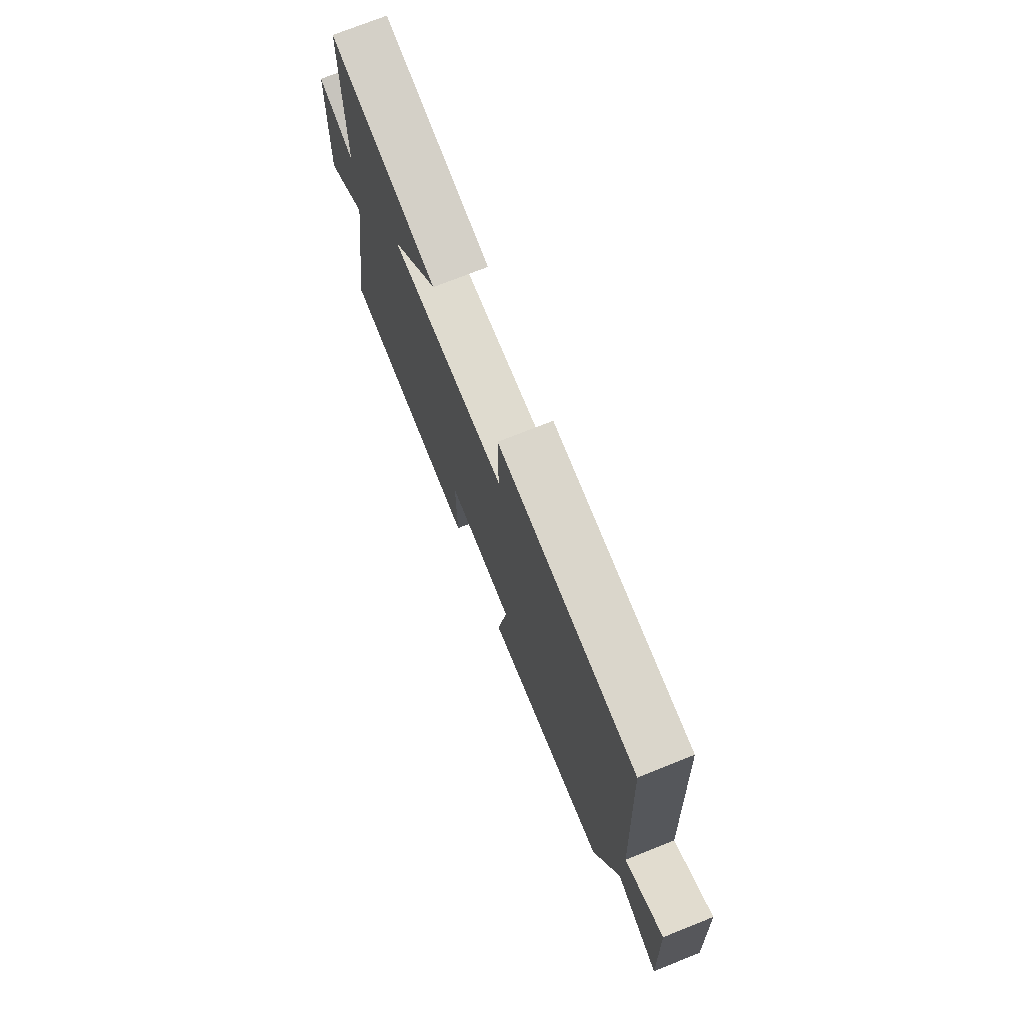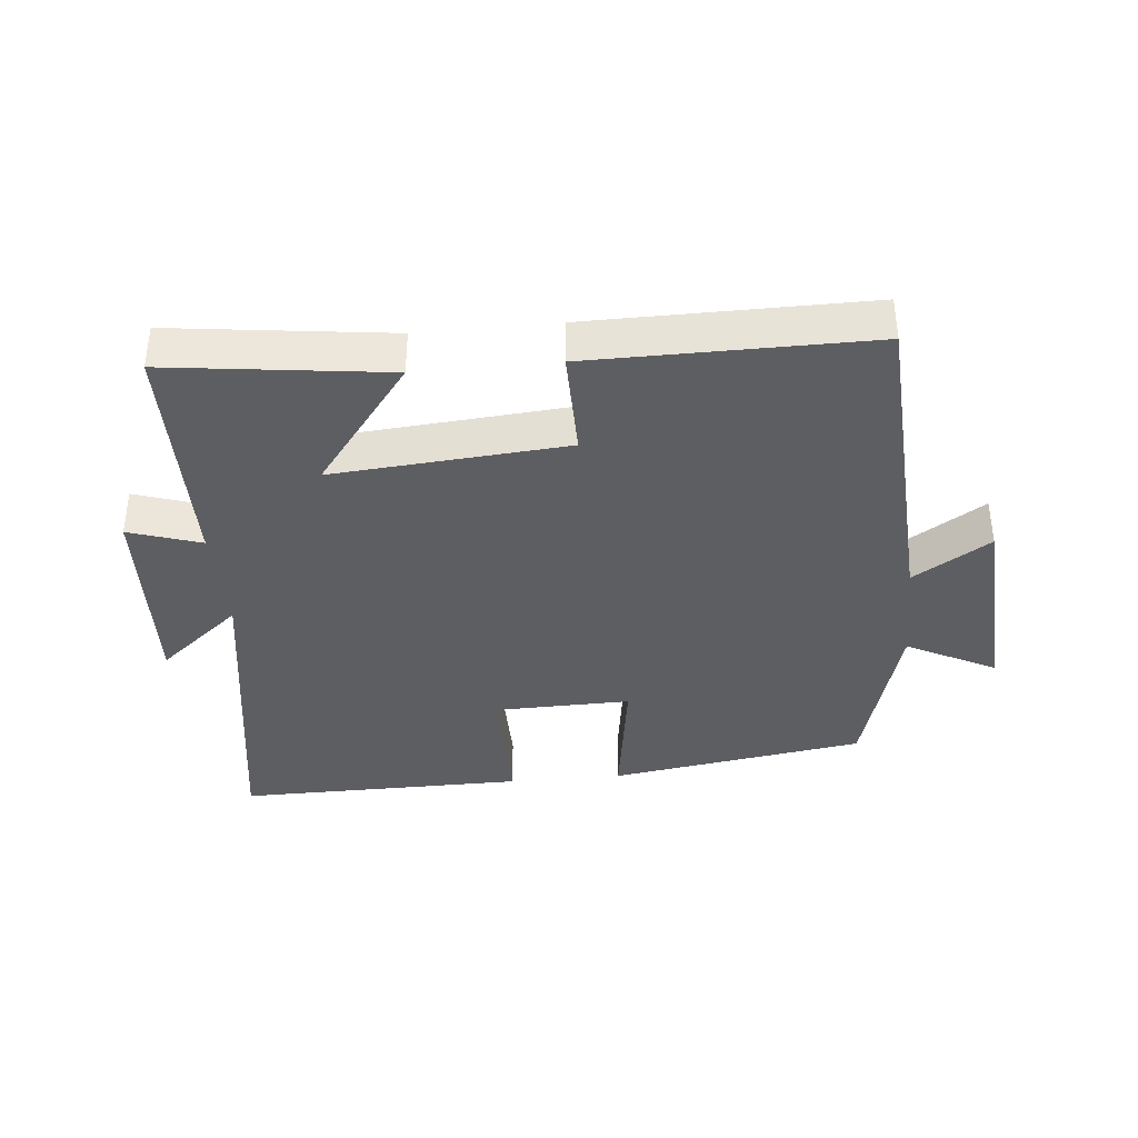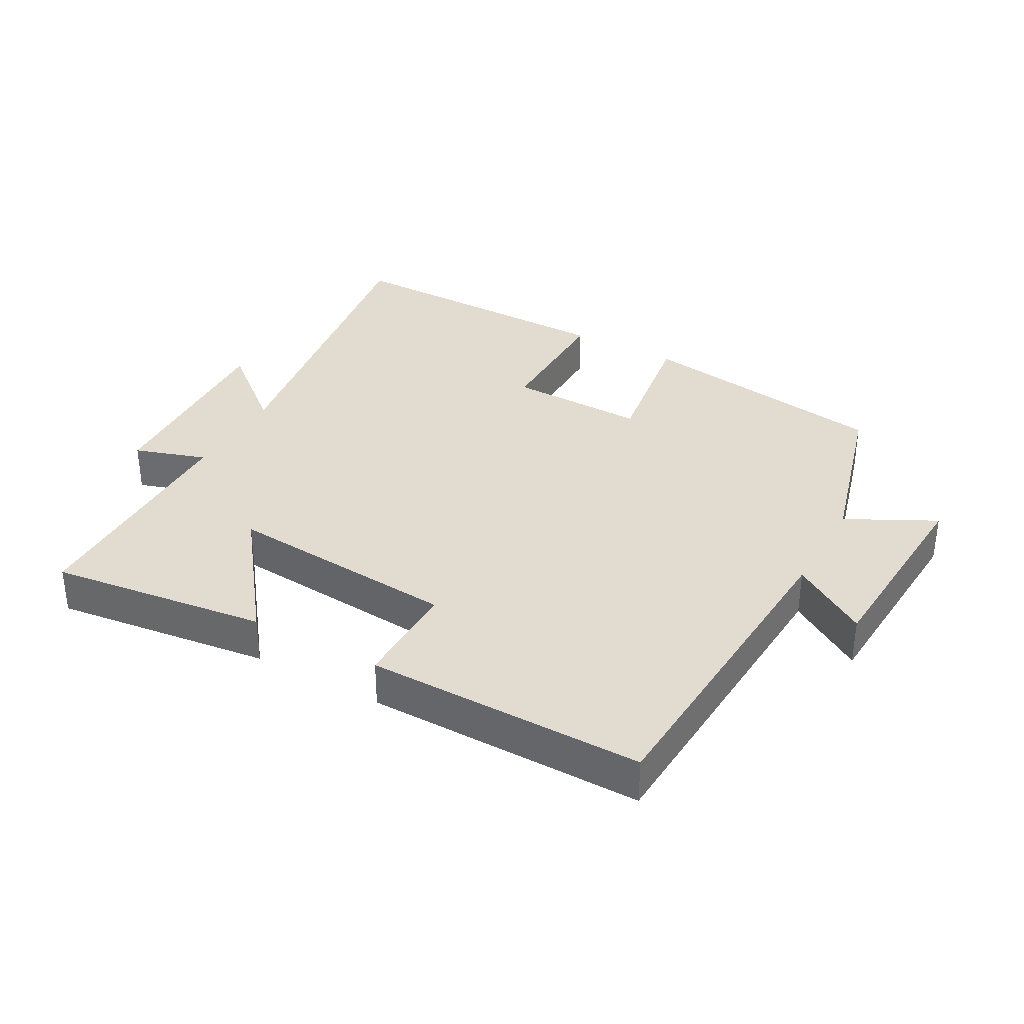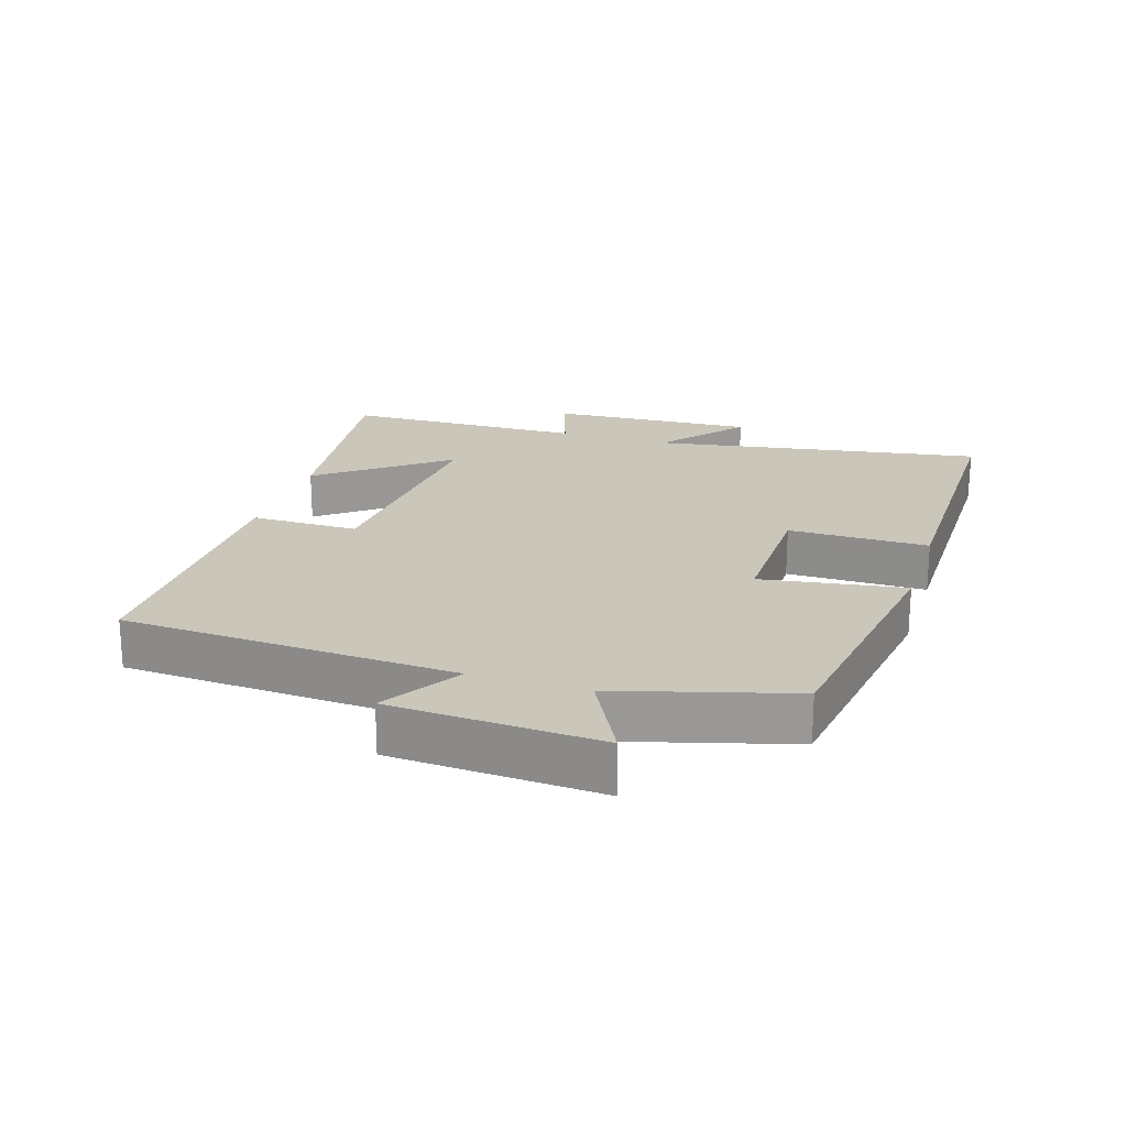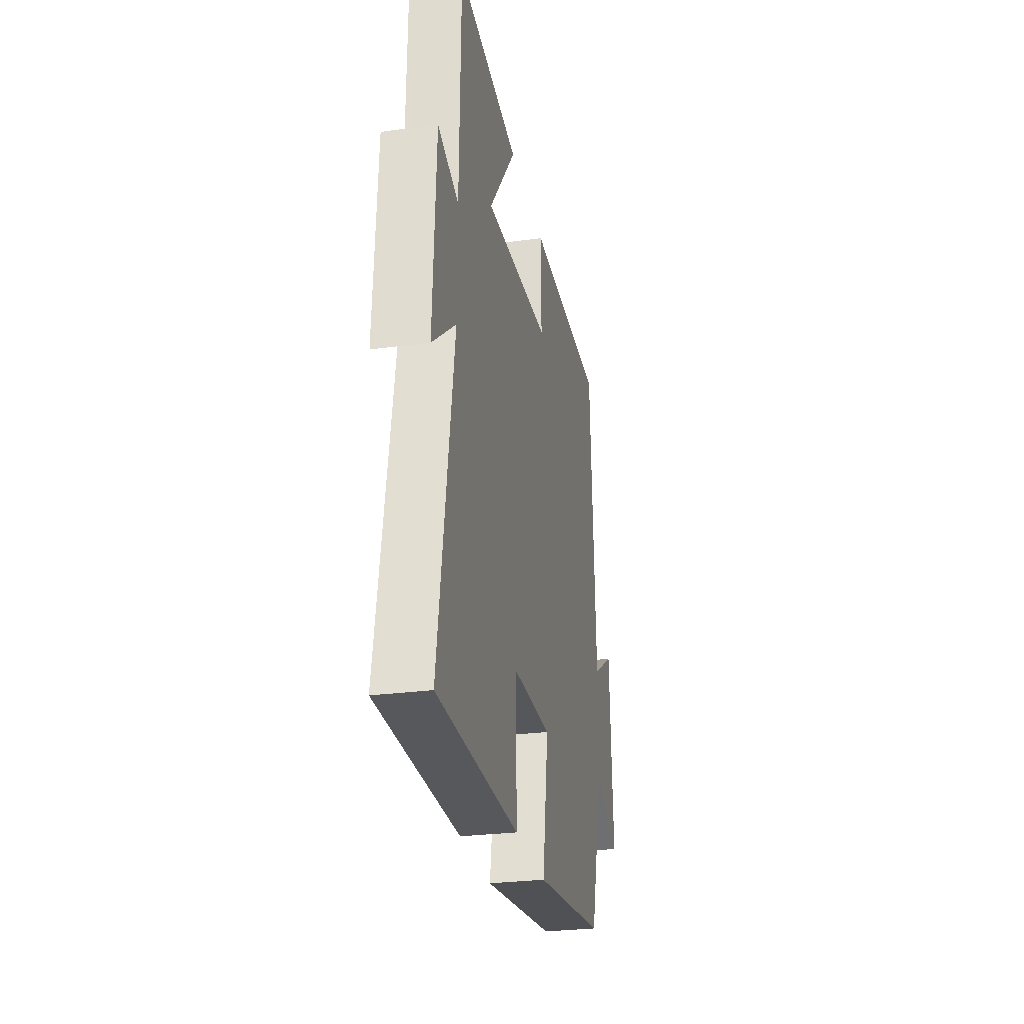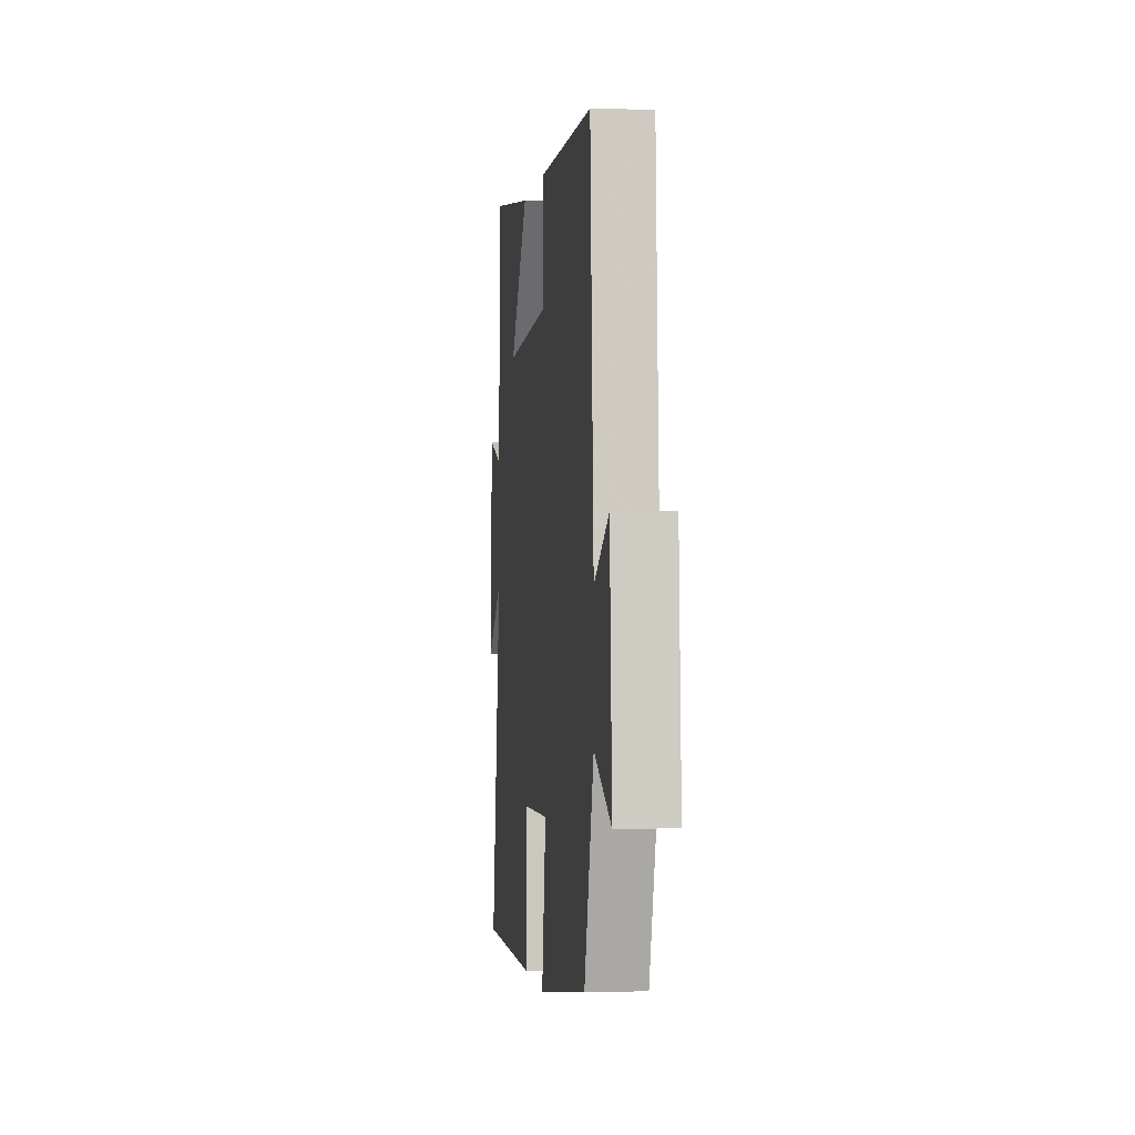
<metadata>
{"format":"obj","ext":"obj","renderer":"f3d","projection":"perspective","resolution":1024,"background":"white","views":[{"elev":74.0,"azim":68.3,"up":"+Z"},{"elev":-37.6,"azim":5.6,"up":"+Y"},{"elev":34.5,"azim":29.2,"up":"+Y"},{"elev":21.1,"azim":107.5,"up":"+Y"},{"elev":-28.2,"azim":-78.6,"up":"+Z"},{"elev":-0.6,"azim":82.8,"up":"+Z"}]}
</metadata>
<code>
v -0.494 0.07 0.543
v -0.161 0.07 0.5
v -0.308 0.07 0.308
v 0.048 0.07 0.336
v 0.047 0.07 0.5
v 0.472 0.07 0.501
v 0.5 0.07 -0.004
v 0.617 0.07 0.07
v 0.635 0.07 -0.246
v 0.5 0.07 -0.176
v 0.426 0.07 -0.44
v 0.035 0.07 -0.5
v 0.068 0.07 -0.283
v -0.142 0.07 -0.287
v -0.141 0.07 -0.5
v -0.582 0.07 -0.503
v -0.5 0.07 0.002
v -0.626 0.07 -0.102
v -0.61 0.07 0.212
v -0.5 0.07 0.176
v -0.494 0 0.543
v -0.161 0 0.5
v -0.308 0 0.308
v 0.048 0 0.336
v 0.047 0 0.5
v 0.472 0 0.501
v 0.5 0 -0.004
v 0.617 0 0.07
v 0.635 0 -0.246
v 0.5 0 -0.176
v 0.426 0 -0.44
v 0.035 0 -0.5
v 0.068 0 -0.283
v -0.142 0 -0.287
v -0.141 0 -0.5
v -0.582 0 -0.503
v -0.5 0 0.002
v -0.626 0 -0.102
v -0.61 0 0.212
v -0.5 0 0.176
f 17 18 19 20
f 17 20 1
f 14 15 16 17
f 13 14 17 1
f 10 11 12 13
f 7 8 9 10
f 7 10 13
f 6 7 13
f 5 6 13
f 4 5 13
f 3 4 13
f 1 2 3
f 1 3 13
f 40 39 38 37
f 21 40 37
f 37 36 35 34
f 21 37 34 33
f 33 32 31 30
f 30 29 28 27
f 33 30 27
f 33 27 26
f 33 26 25
f 33 25 24
f 33 24 23
f 23 22 21
f 33 23 21
f 1 21 22 2
f 2 22 23 3
f 3 23 24 4
f 4 24 25 5
f 5 25 26 6
f 6 26 27 7
f 7 27 28 8
f 8 28 29 9
f 9 29 30 10
f 10 30 31 11
f 11 31 32 12
f 12 32 33 13
f 13 33 34 14
f 14 34 35 15
f 15 35 36 16
f 16 36 37 17
f 17 37 38 18
f 18 38 39 19
f 19 39 40 20
f 20 40 21 1

</code>
